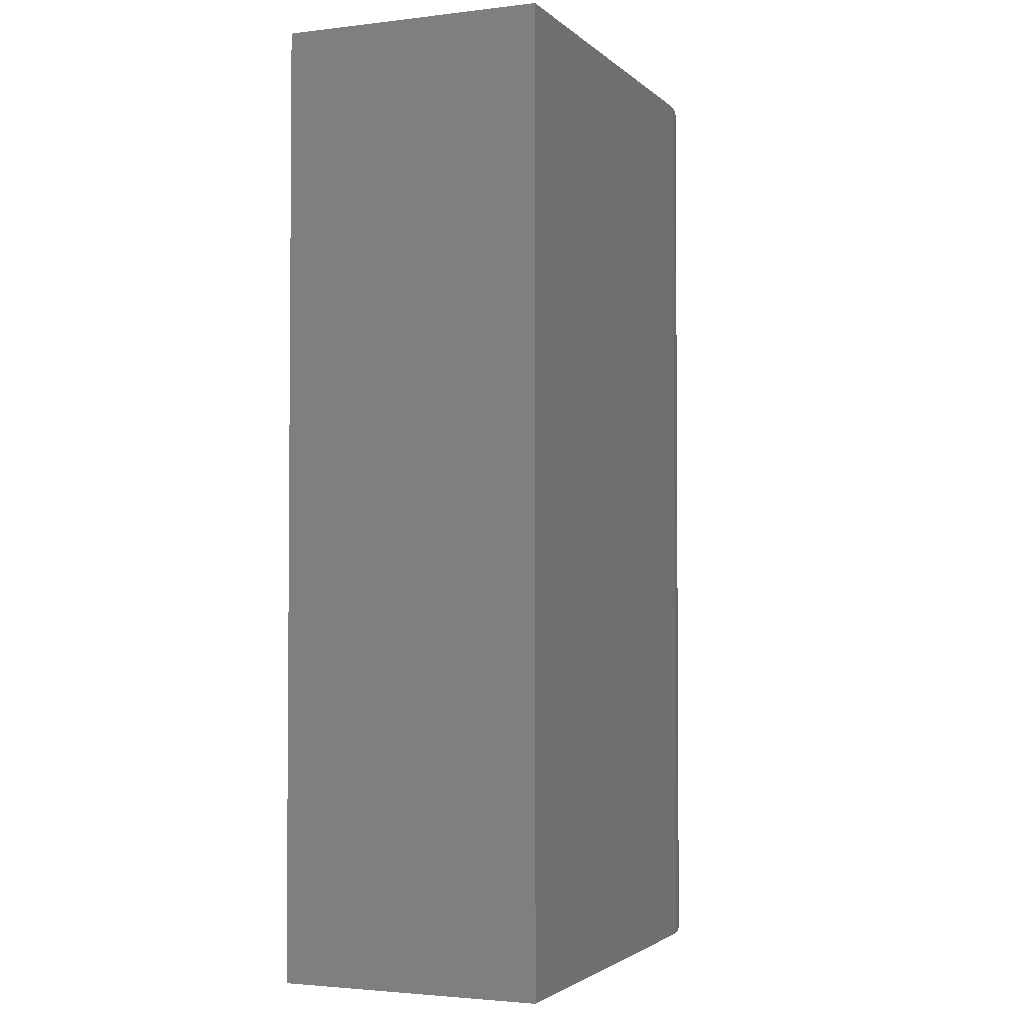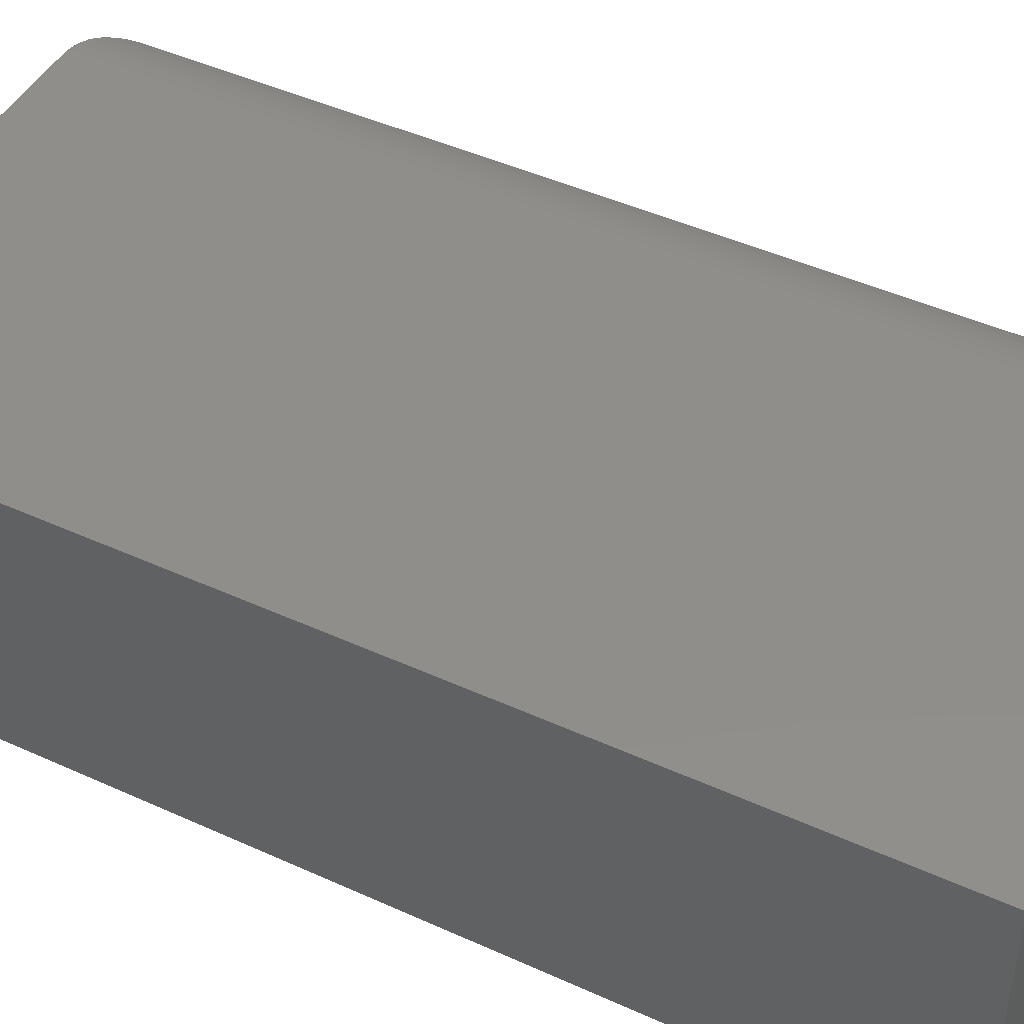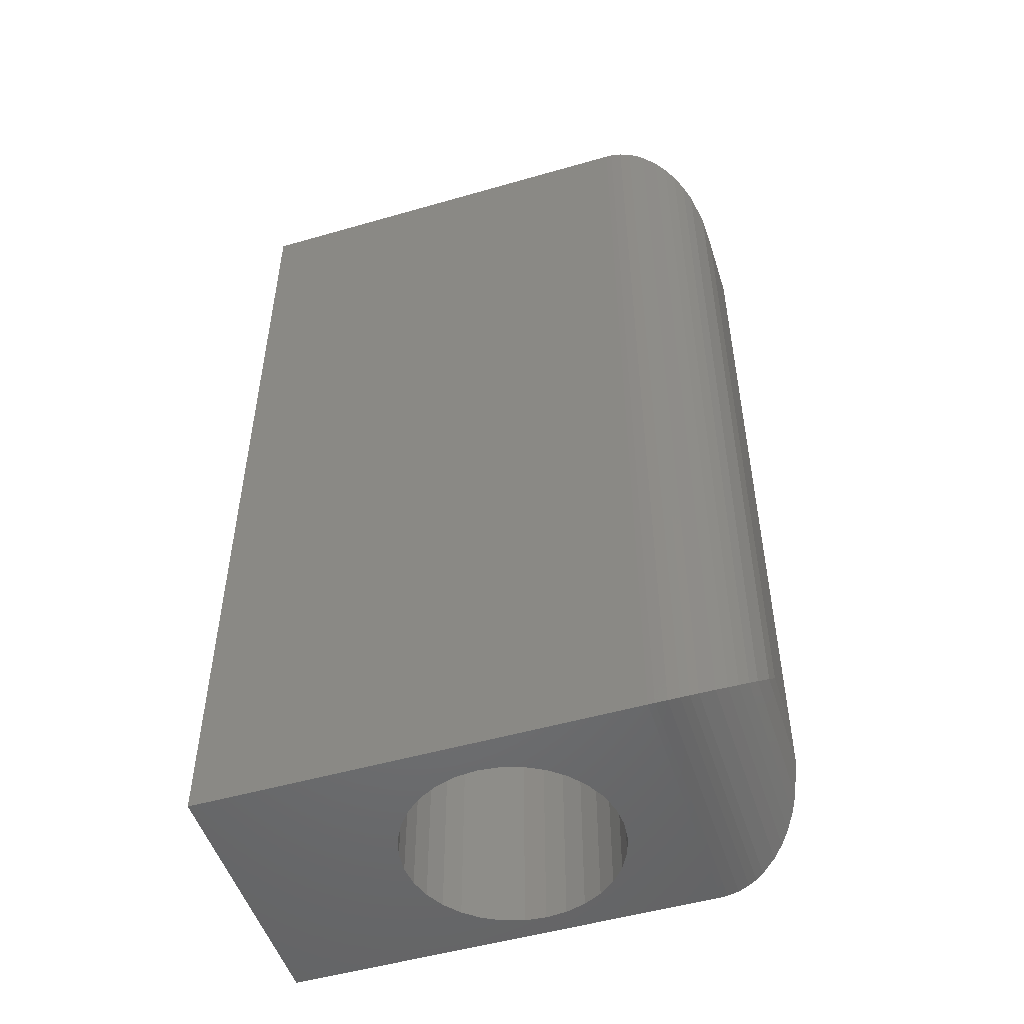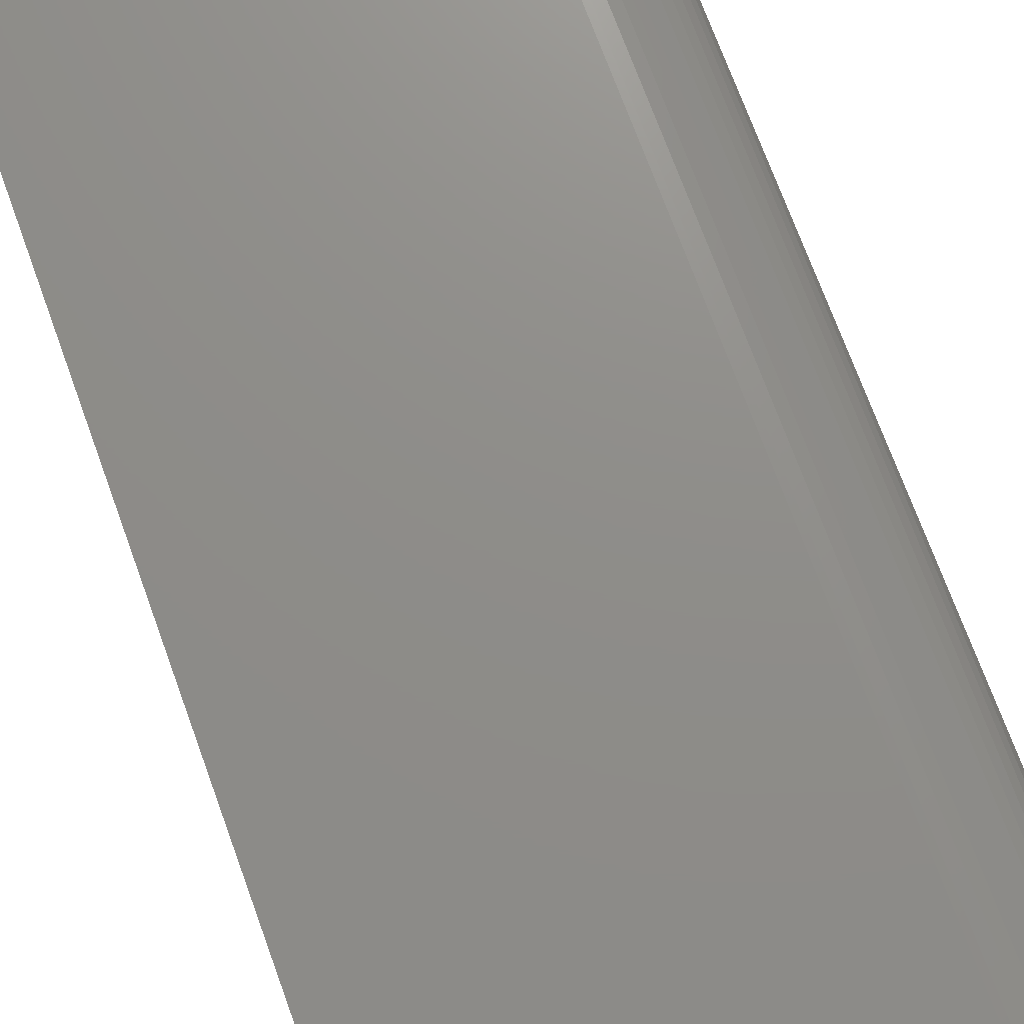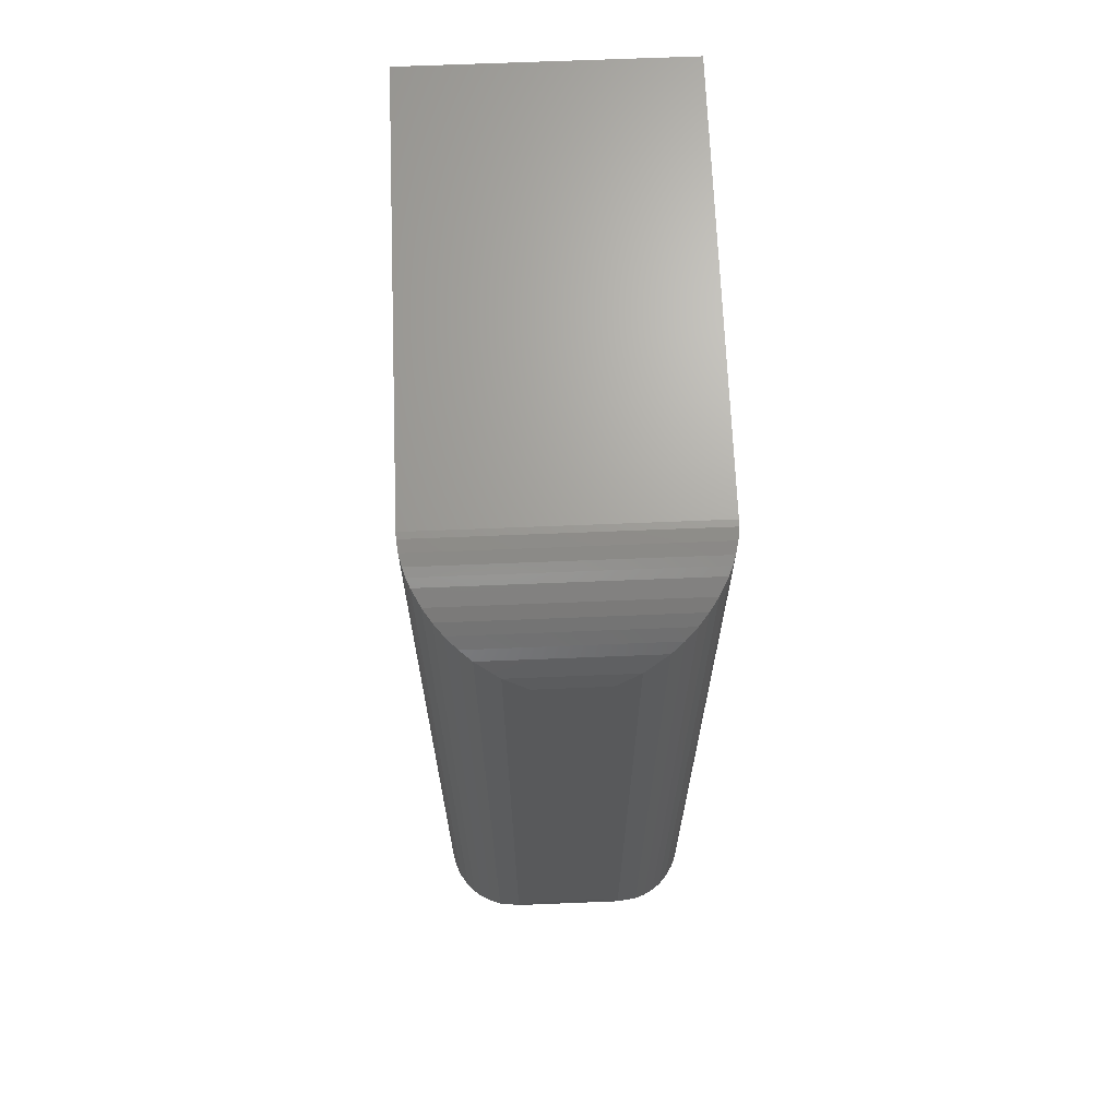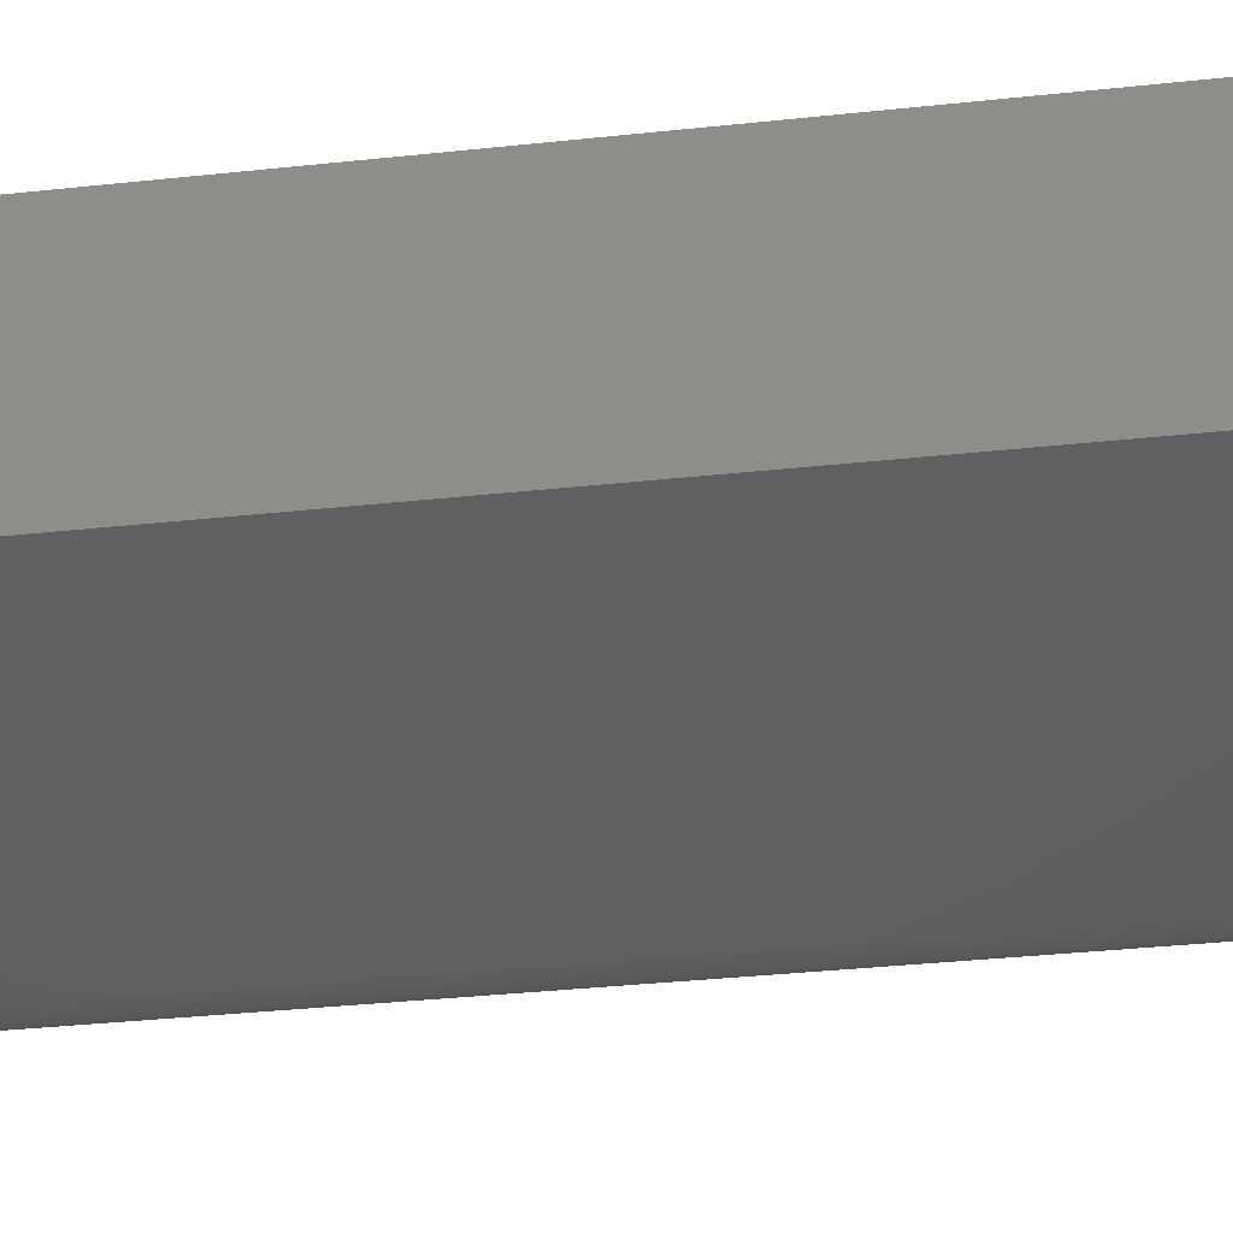
<metadata>
{"format":"stl","ext":"stl","renderer":"f3d","projection":"perspective","resolution":1024,"background":"white","views":[{"elev":-2.7,"azim":112.5,"up":"+Y"},{"elev":46.0,"azim":117.5,"up":"+Z"},{"elev":-50.8,"azim":-162.5,"up":"+Y"},{"elev":74.0,"azim":159.8,"up":"+Z"},{"elev":68.1,"azim":-92.3,"up":"+Y"},{"elev":-40.1,"azim":97.3,"up":"+Z"}]}
</metadata>
<code>
# stl→obj: 120 verts, 236 faces
v -0.1328 -0.75 0.09984
v -0.1328 -0.75 -0.1094
v -0.08434 -0.75 -0.01617
v -0.08594 -0.75 3.045e-17
v -0.08434 -0.75 0.01617
v -0.07963 -0.75 0.03172
v -0.07197 -0.75 0.04605
v -0.06166 -0.75 0.05862
v -0.0491 -0.75 0.06892
v -0.03477 -0.75 0.07658
v -0.01921 -0.75 0.0813
v -0.003043 -0.75 0.08289
v 0.2031 -0.75 0.09984
v 0.2031 -0.75 -0.1094
v -0.003043 -0.75 -0.08289
v -0.01921 -0.75 -0.0813
v -0.03477 -0.75 -0.07658
v -0.0491 -0.75 -0.06892
v -0.06166 -0.75 -0.05862
v -0.07197 -0.75 -0.04605
v -0.07963 -0.75 -0.03172
v 0.07826 -0.75 0.01617
v 0.07985 -0.75 -1.041e-16
v 0.07826 -0.75 -0.01617
v 0.07354 -0.75 -0.03172
v 0.06588 -0.75 -0.04605
v 0.05557 -0.75 -0.05862
v 0.04301 -0.75 -0.06892
v 0.02868 -0.75 -0.07658
v 0.01313 -0.75 -0.0813
v 0.01313 -0.75 0.0813
v 0.02868 -0.75 0.07658
v 0.04301 -0.75 0.06892
v 0.05557 -0.75 0.05862
v 0.06588 -0.75 0.04605
v 0.07354 -0.75 0.03172
v -0.003043 -0.08594 -0.08289
v 0.01313 -0.08594 -0.0813
v 0.02868 -0.08594 -0.07658
v 0.04301 -0.08594 -0.06892
v 0.05557 -0.08594 -0.05862
v 0.06588 -0.08594 -0.04605
v 0.07354 -0.08594 -0.03172
v 0.07826 -0.08594 -0.01617
v 0.07985 -0.08594 -1.041e-16
v -0.01921 -0.08594 -0.0813
v -0.03477 -0.08594 -0.07658
v -0.0491 -0.08594 -0.06892
v -0.06166 -0.08594 -0.05862
v -0.07197 -0.08594 -0.04605
v -0.07963 -0.08594 -0.03172
v -0.08434 -0.08594 -0.01617
v -0.08594 -0.08594 3.045e-17
v -0.003043 -0.08594 0.08289
v -0.01921 -0.08594 0.0813
v -0.03477 -0.08594 0.07658
v -0.0491 -0.08594 0.06892
v -0.06166 -0.08594 0.05862
v -0.07197 -0.08594 0.04605
v -0.07963 -0.08594 0.03172
v -0.08434 -0.08594 0.01617
v 0.01313 -0.08594 0.0813
v 0.02868 -0.08594 0.07658
v 0.04301 -0.08594 0.06892
v 0.05557 -0.08594 0.05862
v 0.06588 -0.08594 0.04605
v 0.07354 -0.08594 0.03172
v 0.07826 -0.08594 0.01617
v -0.1328 4.337e-18 -0.1094
v -0.1328 4.371e-17 0.09984
v 0.2031 2.299e-17 -0.1094
v 0.2031 3.46e-17 0.09984
v -0.2109 -0.07812 0.02171
v -0.2109 -0.07812 -0.03125
v -0.2109 -0.6719 0.02171
v -0.2109 -0.6719 -0.03125
v -0.2089 -0.06056 -0.04882
v -0.2089 -0.6894 -0.04881
v -0.1377 -0.0001505 -0.1092
v -0.1464 -0.7488 -0.1082
v -0.1464 -0.001188 -0.1082
v -0.1548 -0.7468 -0.1062
v -0.1548 -0.003152 -0.1062
v -0.161 -0.7447 -0.1041
v -0.161 -0.005262 -0.1041
v -0.1669 -0.7422 -0.1015
v -0.1775 -0.01405 -0.09532
v -0.1775 -0.7359 -0.09532
v -0.1852 -0.7299 -0.08923
v -0.1852 -0.02015 -0.08923
v -0.1918 -0.7231 -0.08251
v -0.198 -0.03504 -0.07434
v -0.198 -0.715 -0.07434
v -0.2029 -0.7064 -0.06573
v -0.2029 -0.04364 -0.06574
v -0.1377 -0.7498 -0.1092
v -0.1669 -0.007825 -0.1016
v -0.1918 -0.02687 -0.08251
v -0.2089 -0.6894 0.03928
v -0.2029 -0.7064 0.0562
v -0.198 -0.715 0.0648
v -0.1918 -0.7231 0.07297
v -0.1852 -0.7299 0.07969
v -0.1669 -0.7422 0.09201
v -0.161 -0.7447 0.09457
v -0.1548 -0.7468 0.09668
v -0.1464 -0.7488 0.09865
v -0.1775 -0.7359 0.08578
v -0.1377 -0.7498 0.09968
v -0.2089 -0.06056 0.03927
v -0.2029 -0.04364 0.05619
v -0.1918 -0.02686 0.07297
v -0.1852 -0.02015 0.07969
v -0.1669 -0.007824 0.09201
v -0.161 -0.005261 0.09457
v -0.1548 -0.003152 0.09668
v -0.1464 -0.001187 0.09865
v -0.198 -0.03503 0.0648
v -0.1775 -0.01405 0.08578
v -0.1377 -0.0001505 0.09968
f 1 2 3
f 1 3 4
f 1 4 5
f 1 5 6
f 1 6 7
f 1 7 8
f 1 8 9
f 1 9 10
f 1 10 11
f 1 11 12
f 1 12 13
f 2 14 15
f 2 15 16
f 2 16 17
f 2 17 18
f 2 18 19
f 2 19 20
f 2 20 21
f 2 21 3
f 14 22 23
f 14 23 24
f 14 24 25
f 14 25 26
f 14 26 27
f 14 27 28
f 14 28 29
f 14 29 30
f 14 30 15
f 13 12 31
f 13 31 32
f 13 32 33
f 13 33 34
f 13 34 35
f 13 35 36
f 13 36 22
f 13 22 14
f 37 30 38
f 38 30 29
f 38 29 39
f 39 29 28
f 39 28 40
f 40 28 27
f 40 27 41
f 41 27 26
f 41 26 42
f 42 26 25
f 42 25 43
f 43 25 24
f 43 24 44
f 44 24 23
f 44 23 45
f 30 37 15
f 15 37 46
f 15 46 16
f 16 46 47
f 16 47 17
f 17 47 48
f 17 48 18
f 18 48 49
f 18 49 19
f 19 49 50
f 19 50 20
f 20 50 51
f 20 51 21
f 21 51 52
f 21 52 3
f 3 52 53
f 3 53 4
f 54 11 55
f 55 11 10
f 55 10 56
f 56 10 9
f 56 9 57
f 57 9 8
f 57 8 58
f 58 8 7
f 58 7 59
f 59 7 6
f 59 6 60
f 60 6 5
f 60 5 61
f 61 5 4
f 61 4 53
f 11 54 12
f 12 54 62
f 12 62 31
f 31 62 63
f 31 63 32
f 32 63 64
f 32 64 33
f 33 64 65
f 33 65 34
f 34 65 66
f 34 66 35
f 35 66 67
f 35 67 36
f 36 67 68
f 36 68 22
f 22 68 45
f 22 45 23
f 55 62 54
f 62 55 56
f 62 56 63
f 63 56 57
f 63 57 64
f 64 57 58
f 64 58 65
f 41 48 40
f 40 48 47
f 40 47 39
f 39 47 46
f 39 46 38
f 38 46 37
f 65 58 66
f 66 58 59
f 66 59 67
f 67 59 60
f 67 60 68
f 68 60 61
f 68 61 45
f 45 61 53
f 45 53 44
f 44 53 52
f 44 52 43
f 43 52 51
f 43 51 42
f 42 51 50
f 42 50 41
f 41 50 49
f 41 49 48
f 69 70 71
f 71 70 72
f 73 74 75
f 75 74 76
f 72 70 13
f 13 70 1
f 69 71 2
f 2 71 14
f 76 77 78
f 76 74 77
f 79 80 81
f 81 80 82
f 81 82 83
f 83 82 84
f 83 84 85
f 85 84 86
f 87 88 89
f 87 89 90
f 90 89 91
f 92 93 94
f 92 94 95
f 95 94 78
f 95 78 77
f 69 2 79
f 79 2 96
f 79 96 80
f 88 87 86
f 86 87 97
f 86 97 85
f 93 92 91
f 91 92 98
f 91 98 90
f 75 78 99
f 75 76 78
f 99 78 94
f 99 94 100
f 100 94 93
f 100 93 101
f 101 93 91
f 101 91 102
f 102 91 89
f 102 89 103
f 103 89 88
f 104 86 84
f 104 84 105
f 105 84 82
f 105 82 106
f 106 82 80
f 106 80 107
f 107 80 96
f 86 104 88
f 88 104 108
f 88 108 103
f 2 1 96
f 96 1 109
f 96 109 107
f 73 99 110
f 73 75 99
f 110 99 100
f 110 100 111
f 111 100 101
f 112 102 103
f 112 103 113
f 113 103 108
f 114 104 105
f 114 105 115
f 115 105 106
f 115 106 116
f 116 106 107
f 116 107 117
f 117 107 109
f 102 112 101
f 101 112 118
f 101 118 111
f 104 114 108
f 108 114 119
f 108 119 113
f 1 70 109
f 109 70 120
f 109 120 117
f 74 110 77
f 74 73 110
f 120 81 117
f 117 81 83
f 117 83 116
f 116 83 85
f 116 85 115
f 115 85 97
f 119 87 90
f 119 90 113
f 113 90 98
f 113 98 112
f 112 98 92
f 112 92 118
f 118 92 95
f 118 95 111
f 111 95 77
f 111 77 110
f 70 69 120
f 120 69 79
f 120 79 81
f 87 119 97
f 97 119 114
f 97 114 115
f 71 72 14
f 14 72 13

</code>
